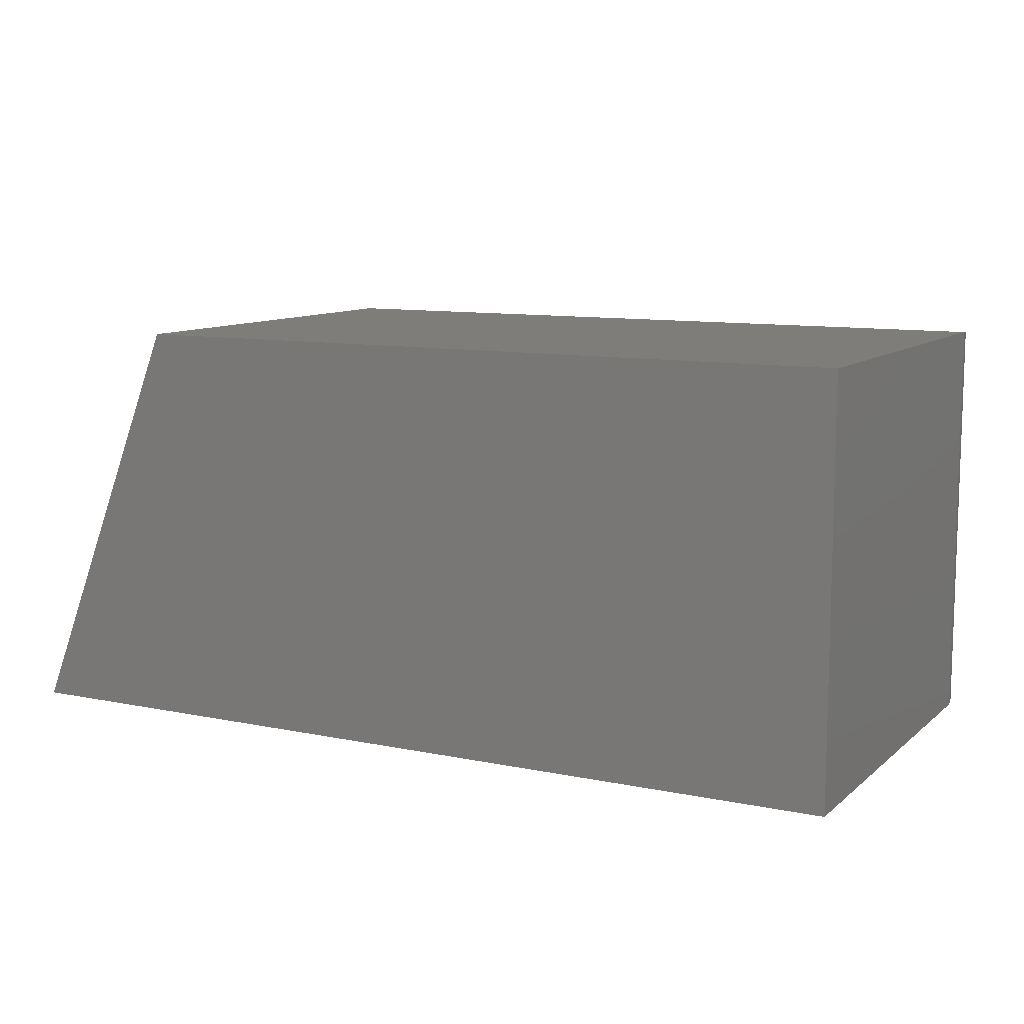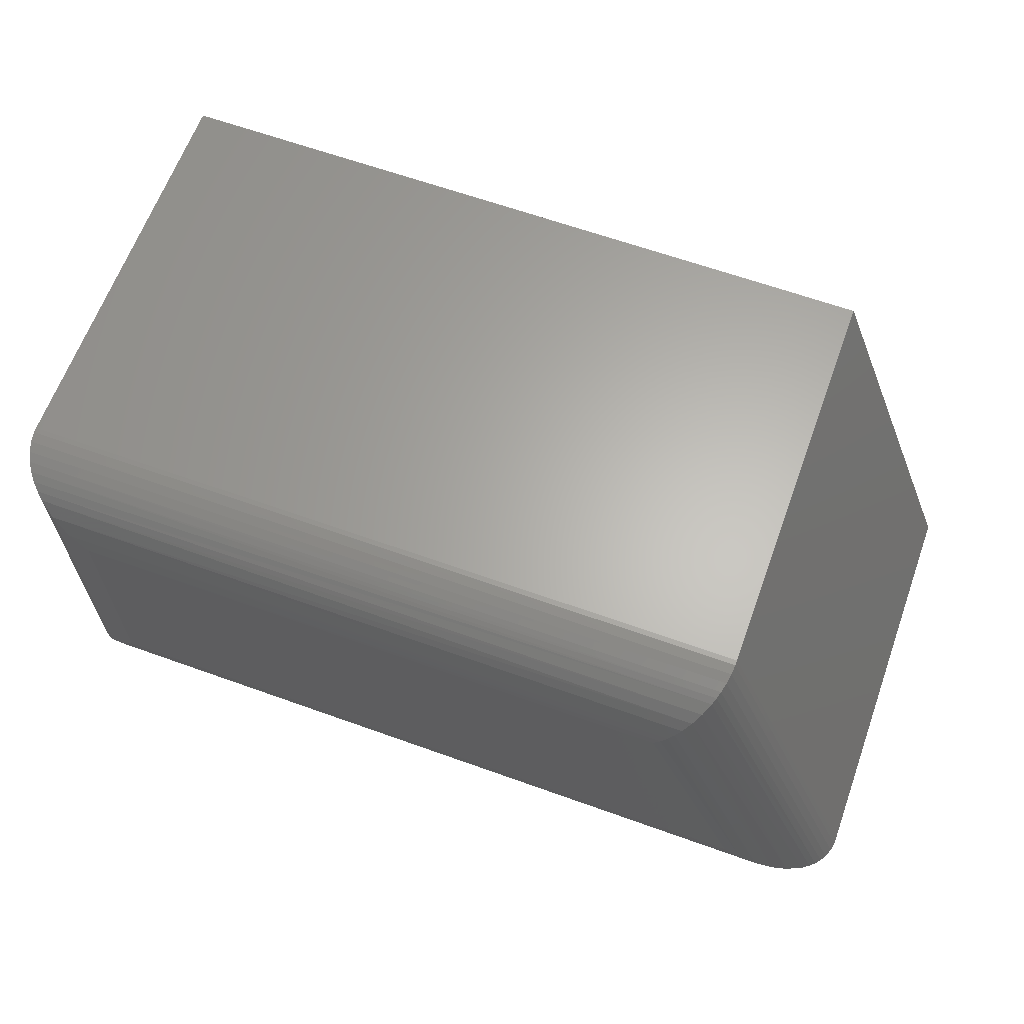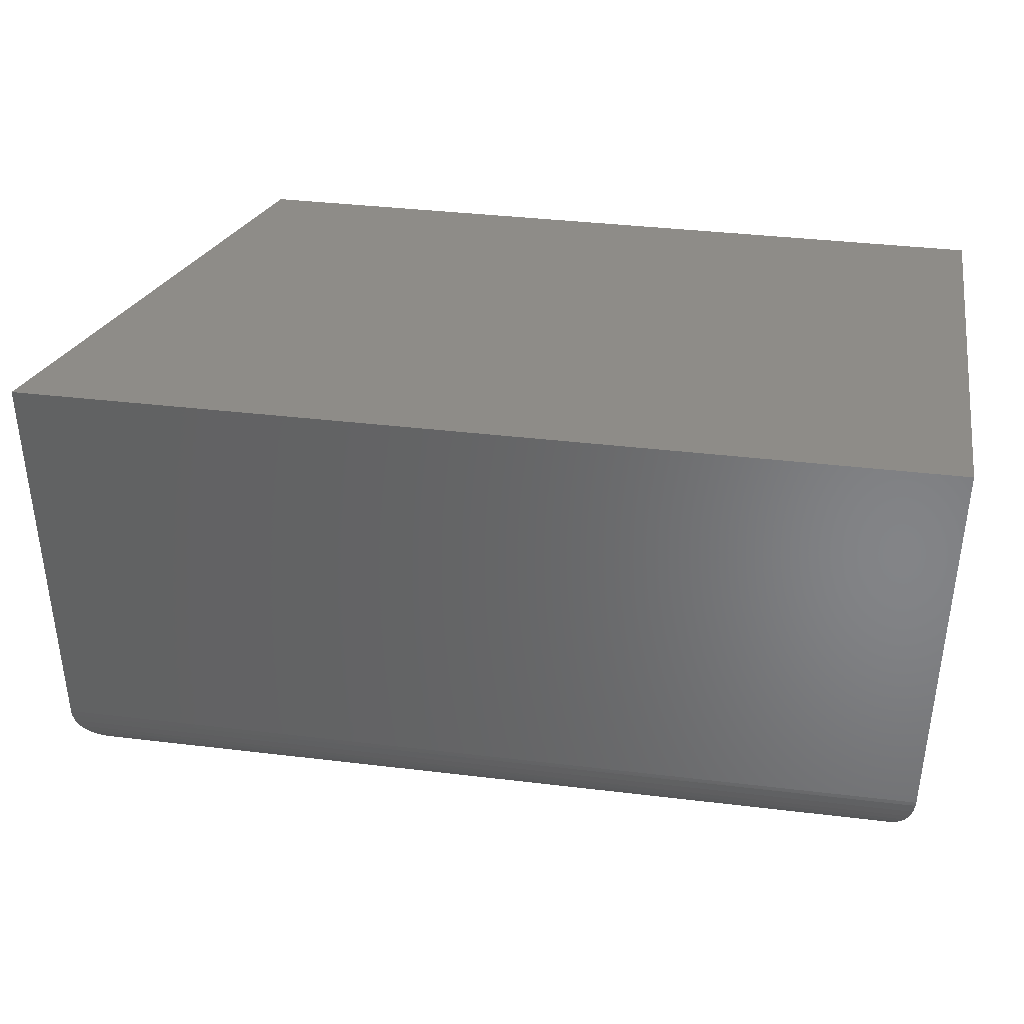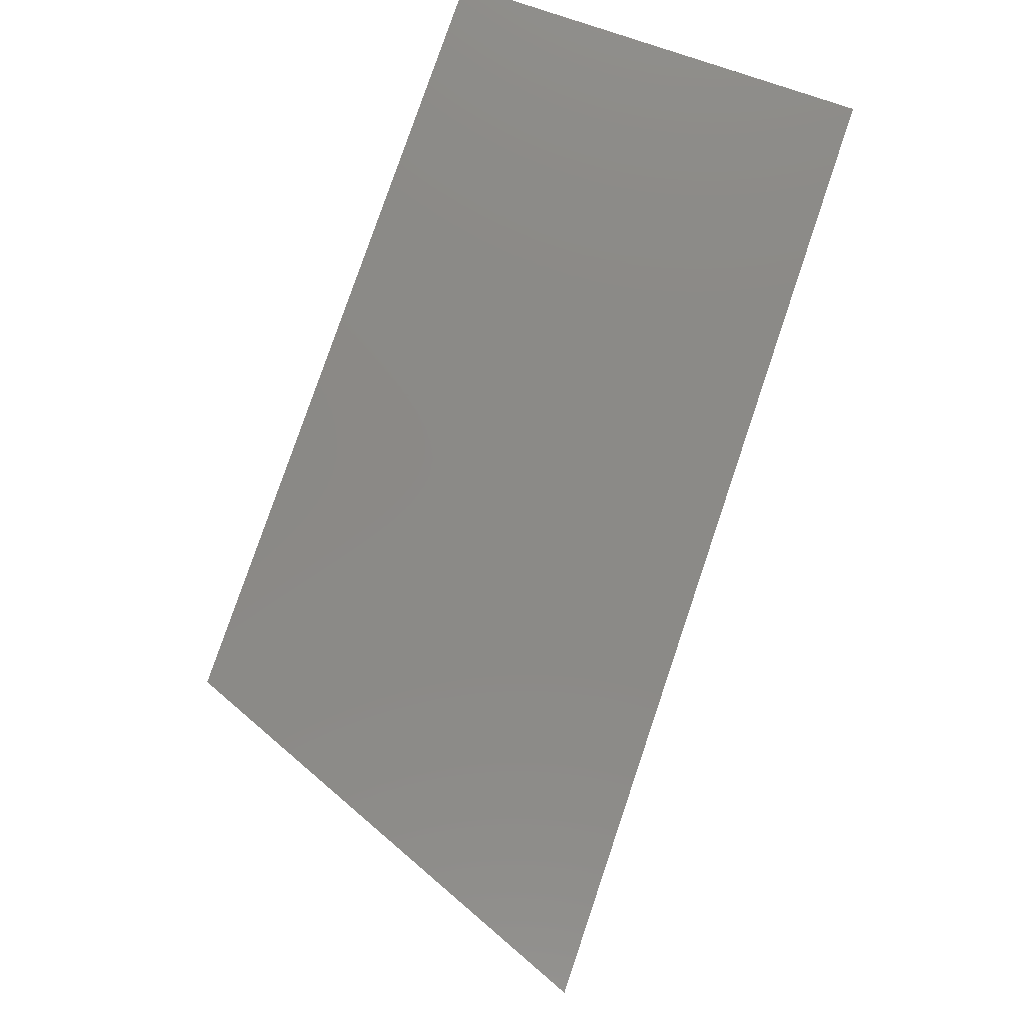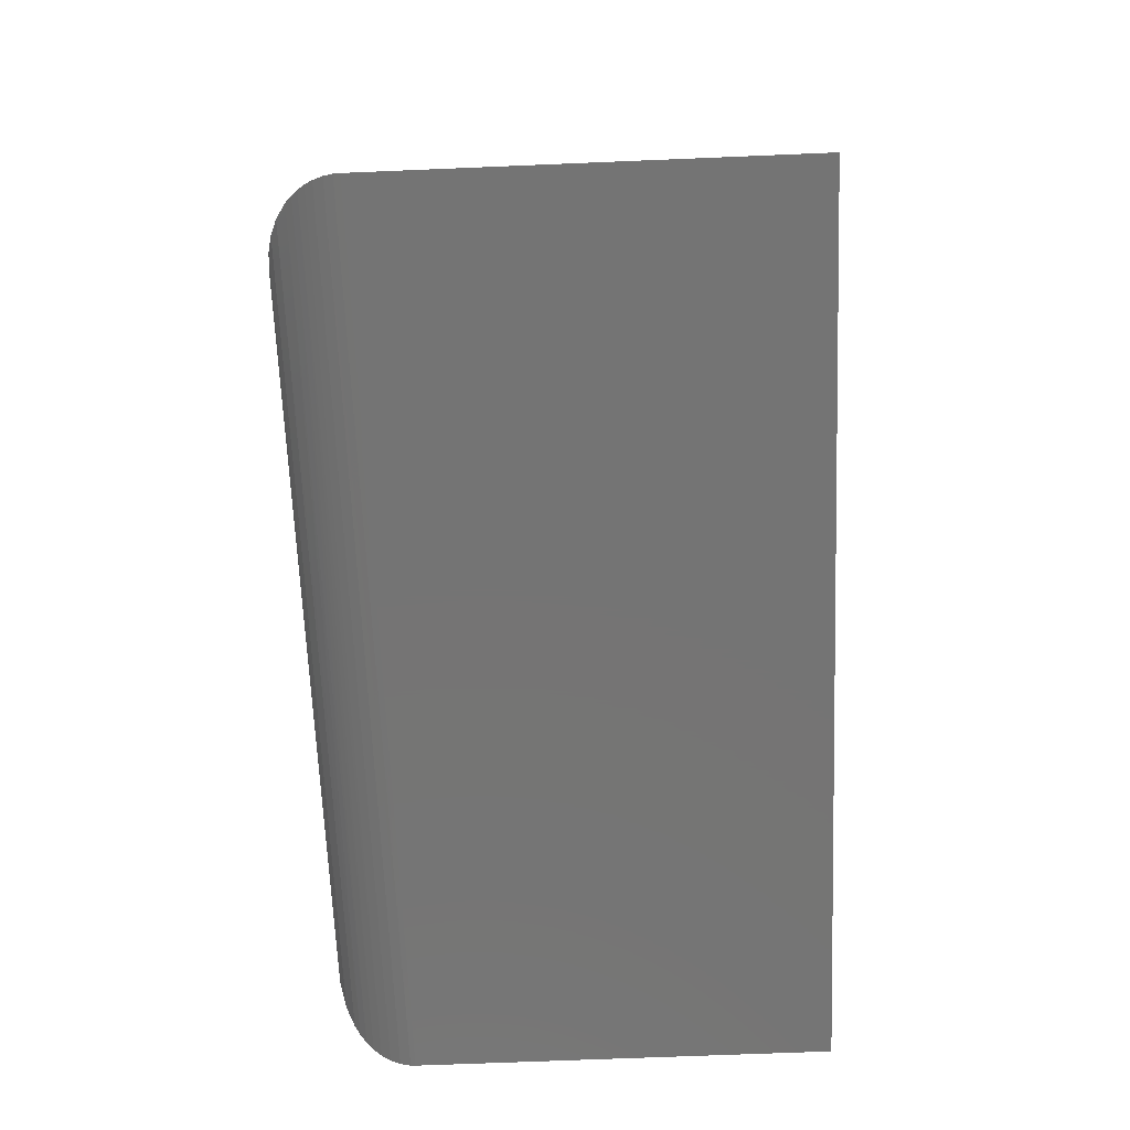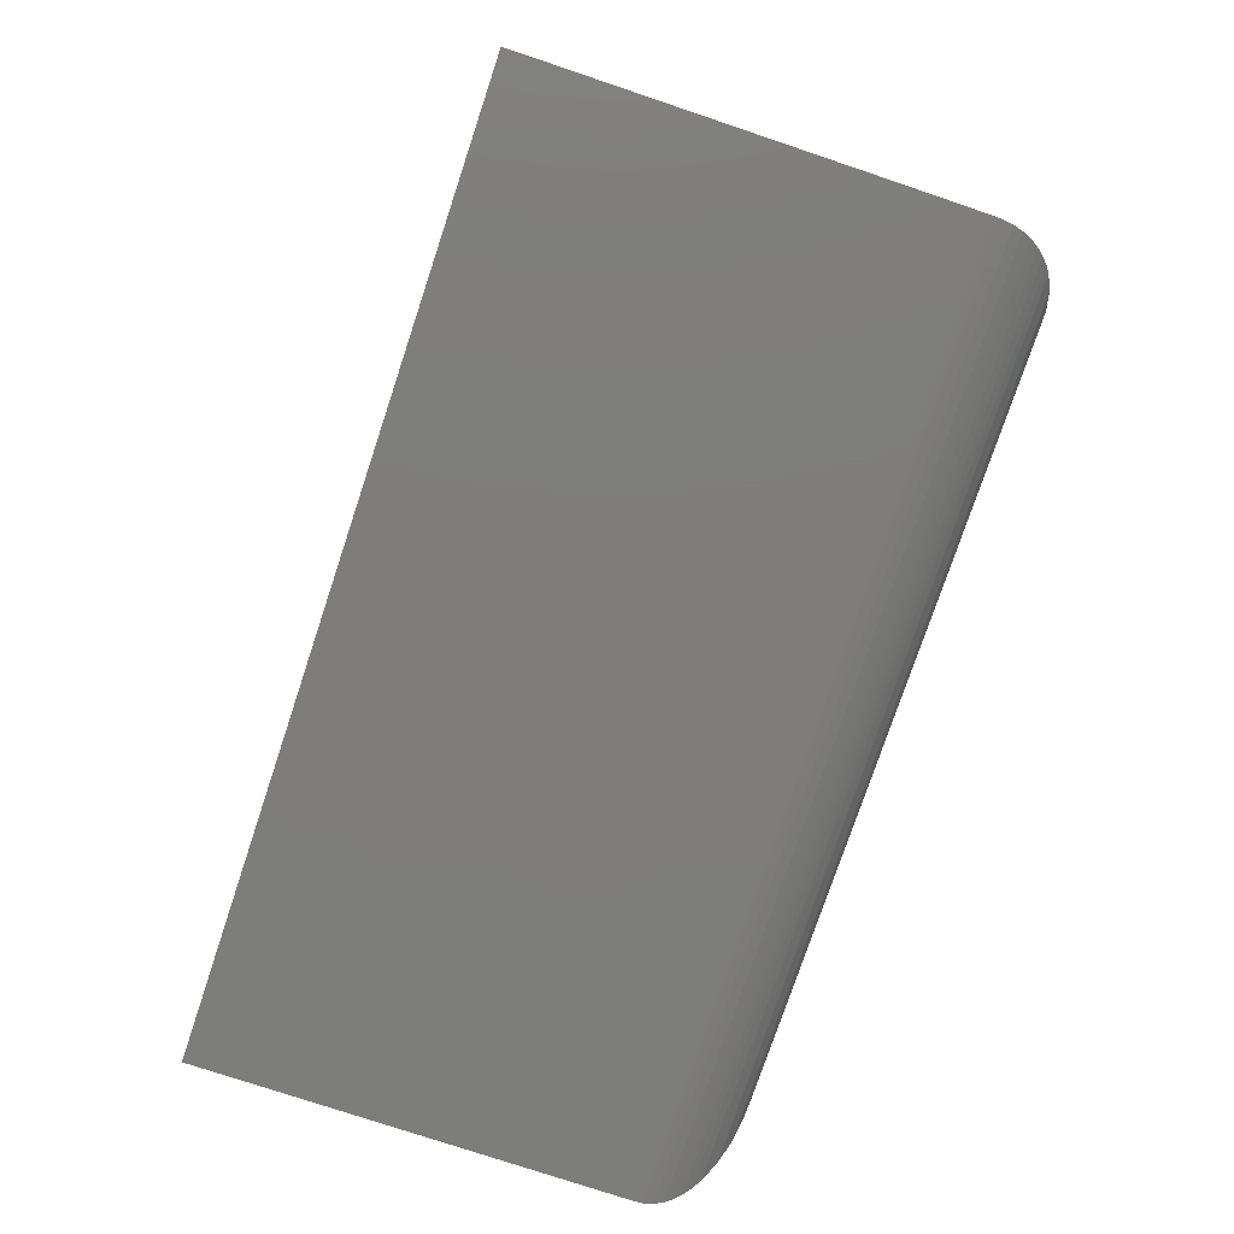
<metadata>
{"format":"stl","ext":"stl","renderer":"f3d","projection":"perspective","resolution":1024,"background":"white","views":[{"elev":10.2,"azim":-152.2,"up":"+Z"},{"elev":64.0,"azim":19.9,"up":"+Z"},{"elev":37.6,"azim":-171.3,"up":"+Y"},{"elev":79.5,"azim":108.8,"up":"+Y"},{"elev":-66.7,"azim":92.4,"up":"+Z"},{"elev":-77.1,"azim":-108.5,"up":"+Z"}]}
</metadata>
<code>
# stl→obj: 55 verts, 106 faces
v -0.07031 -0.4922 0.1484
v 0.6351 -0.4922 0.1484
v -0.07031 -0.4922 0.3988
v 0.5361 -0.4922 0.3988
v -0.1484 2.257e-17 0.477
v -0.1484 0 0.07031
v -0.1484 -0.4141 0.477
v -0.1484 -0.4141 0.07031
v 0.5892 -0.4141 0.477
v 0.5892 6.352e-17 0.477
v 0.75 4.987e-17 0.07031
v 0.75 -0.4141 0.07031
v 0.6531 -0.4912 0.1362
v -0.08867 -0.49 0.1301
v -0.1483 -0.4189 0.07046
v 0.7496 -0.4203 0.07056
v 0.7479 -0.4289 0.07173
v -0.147 -0.4291 0.07178
v 0.7444 -0.4383 0.07415
v -0.1444 -0.4388 0.07435
v 0.7402 -0.4457 0.077
v -0.1408 -0.4478 0.07799
v 0.7352 -0.4524 0.08038
v -0.1363 -0.4559 0.08243
v 0.7297 -0.4584 0.08414
v -0.1312 -0.463 0.08757
v 0.7222 -0.465 0.08921
v -0.1255 -0.4694 0.09327
v 0.7061 -0.4755 0.1002
v -0.1063 -0.4834 0.1125
v 0.689 -0.483 0.1118
v 0.6714 -0.4882 0.1238
v -0.1194 -0.4749 0.0994
v -0.08867 -0.49 0.4172
v -0.1444 -0.4388 0.4729
v -0.1408 -0.4478 0.4693
v -0.1363 -0.4559 0.4649
v -0.1312 -0.463 0.4597
v -0.1255 -0.4694 0.454
v -0.1063 -0.4834 0.4348
v -0.1483 -0.4189 0.4768
v -0.147 -0.4291 0.4755
v -0.1194 -0.4749 0.4479
v 0.5426 -0.4916 0.4084
v 0.5891 -0.4194 0.4768
v 0.5882 -0.429 0.4755
v 0.5866 -0.4383 0.4731
v 0.5842 -0.4472 0.4696
v 0.582 -0.4534 0.4664
v 0.5795 -0.4591 0.4627
v 0.5738 -0.4692 0.4542
v 0.5672 -0.4774 0.4445
v 0.5599 -0.4839 0.4339
v 0.5545 -0.4874 0.4258
v 0.5488 -0.4899 0.4176
f 1 2 3
f 3 2 4
f 5 6 7
f 7 6 8
f 9 10 7
f 7 10 5
f 11 10 12
f 12 10 9
f 8 6 12
f 12 6 11
f 1 13 2
f 1 14 13
f 12 15 8
f 12 16 15
f 15 16 17
f 15 17 18
f 18 17 19
f 18 19 20
f 20 19 21
f 20 21 22
f 22 21 23
f 22 23 24
f 23 25 24
f 26 24 25
f 25 27 26
f 28 26 27
f 27 29 28
f 30 31 32
f 30 32 14
f 32 13 14
f 31 30 29
f 29 30 33
f 29 33 28
f 1 34 14
f 1 3 34
f 35 22 36
f 36 22 24
f 36 24 37
f 37 24 26
f 37 26 38
f 38 26 28
f 38 28 39
f 39 28 33
f 40 30 14
f 40 14 34
f 7 8 41
f 41 8 15
f 41 15 42
f 42 15 18
f 42 18 35
f 35 18 20
f 35 20 22
f 30 40 33
f 33 40 43
f 33 43 39
f 3 44 34
f 3 4 44
f 45 42 46
f 46 42 35
f 46 35 47
f 47 35 36
f 47 36 48
f 49 48 36
f 36 37 49
f 50 49 37
f 37 38 50
f 50 38 39
f 50 39 51
f 51 39 43
f 51 43 52
f 52 43 40
f 52 40 53
f 54 53 40
f 40 34 54
f 54 34 55
f 44 55 34
f 9 7 45
f 45 7 41
f 45 41 42
f 4 13 44
f 4 2 13
f 16 46 17
f 17 46 47
f 17 47 19
f 21 19 47
f 47 48 21
f 23 21 48
f 48 49 23
f 23 49 50
f 23 50 25
f 27 25 50
f 50 51 27
f 29 27 51
f 51 52 29
f 31 54 32
f 32 54 55
f 32 55 13
f 55 44 13
f 12 9 16
f 16 9 45
f 16 45 46
f 29 52 31
f 31 52 53
f 31 53 54
f 6 5 11
f 11 5 10

</code>
